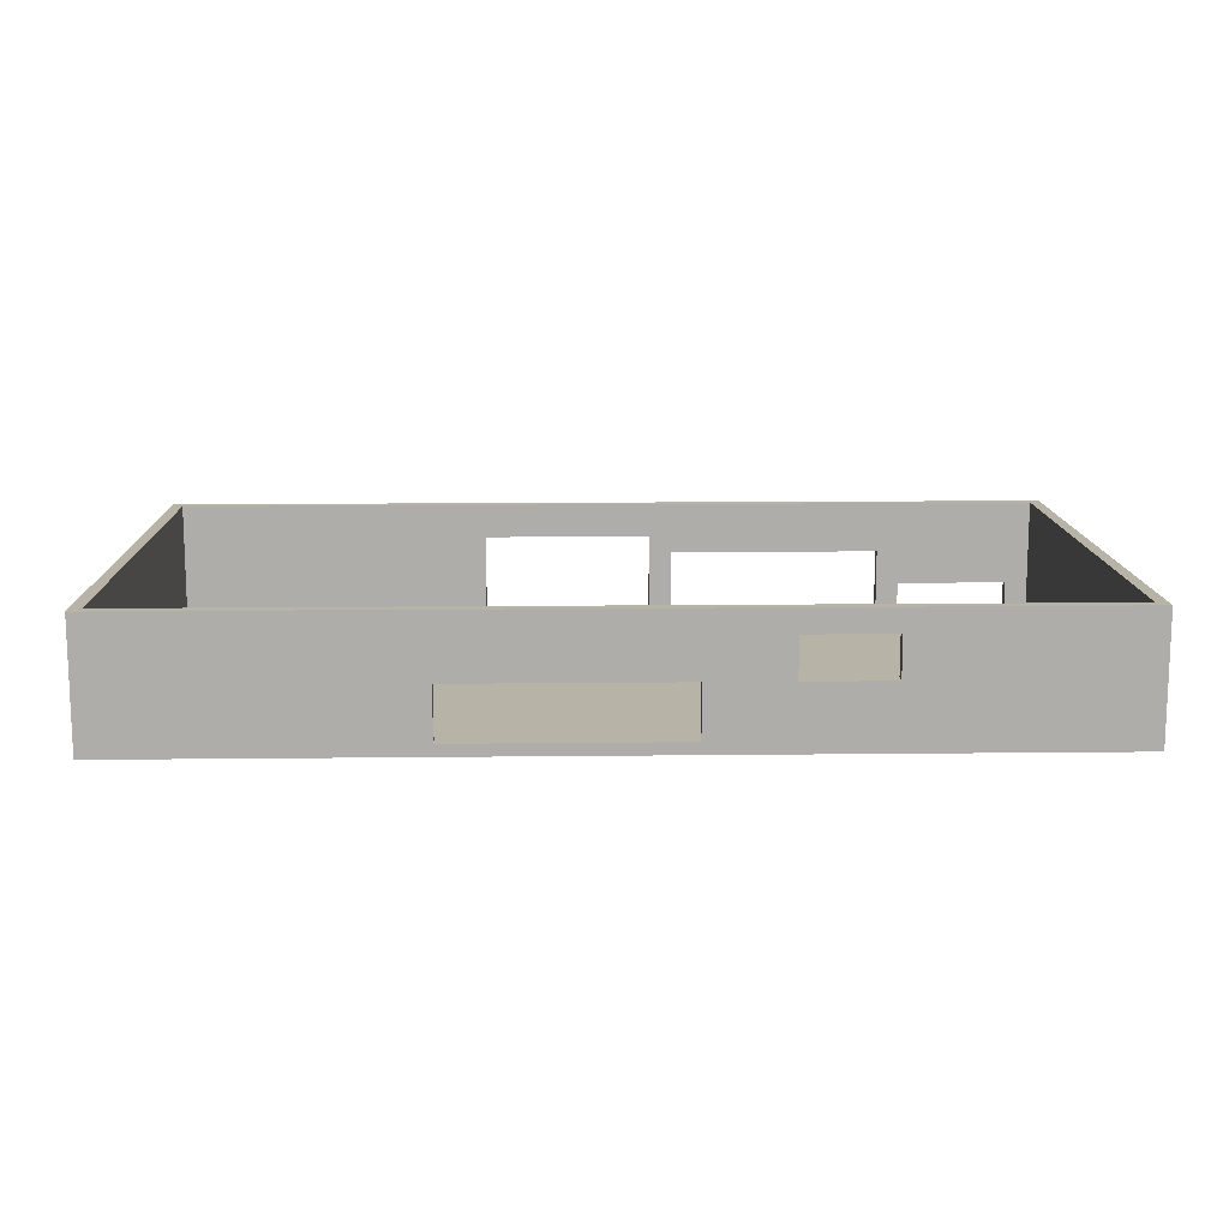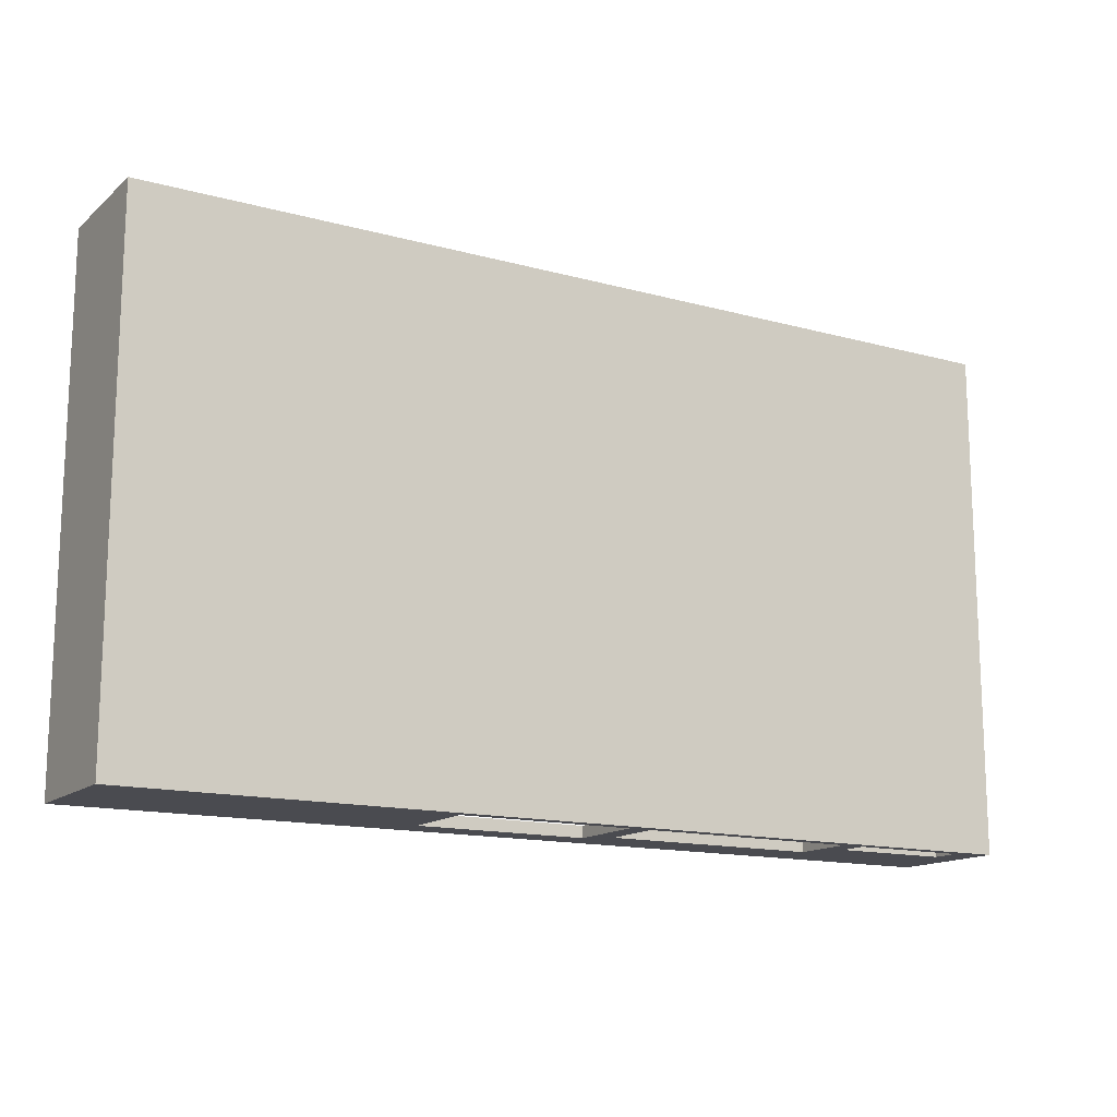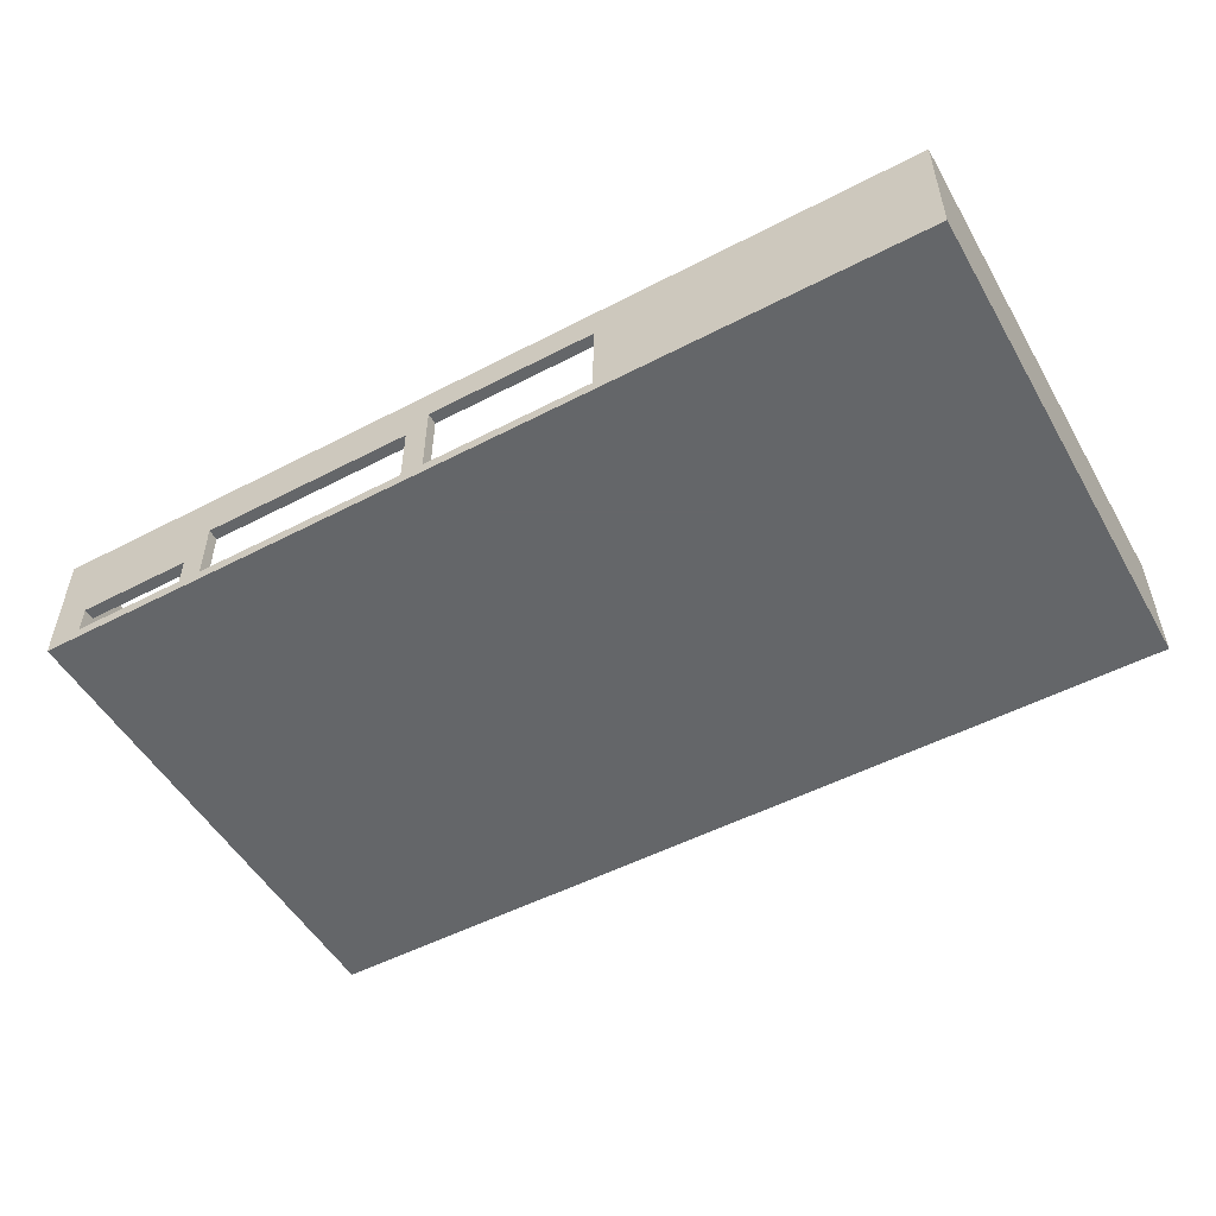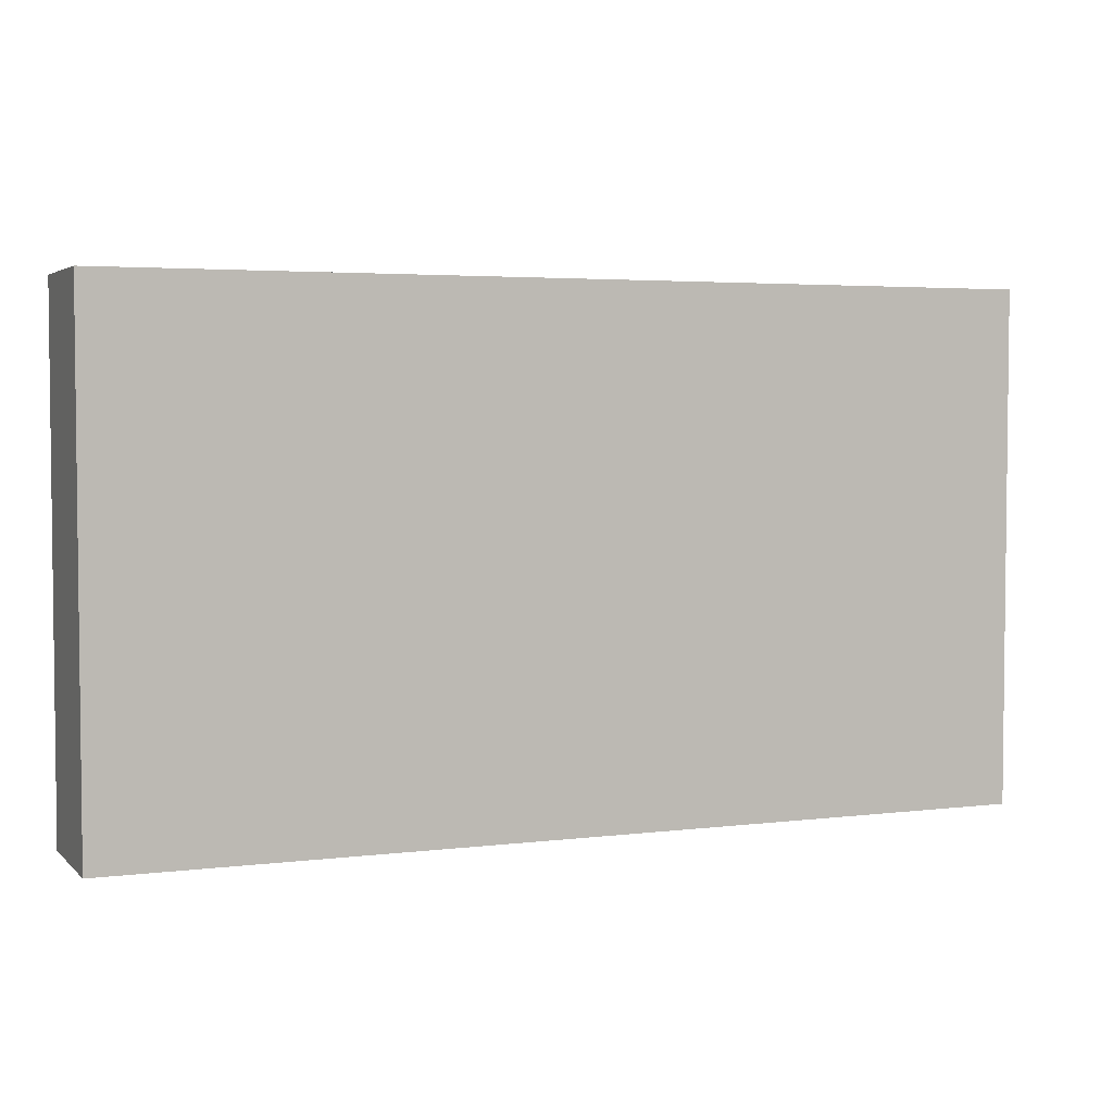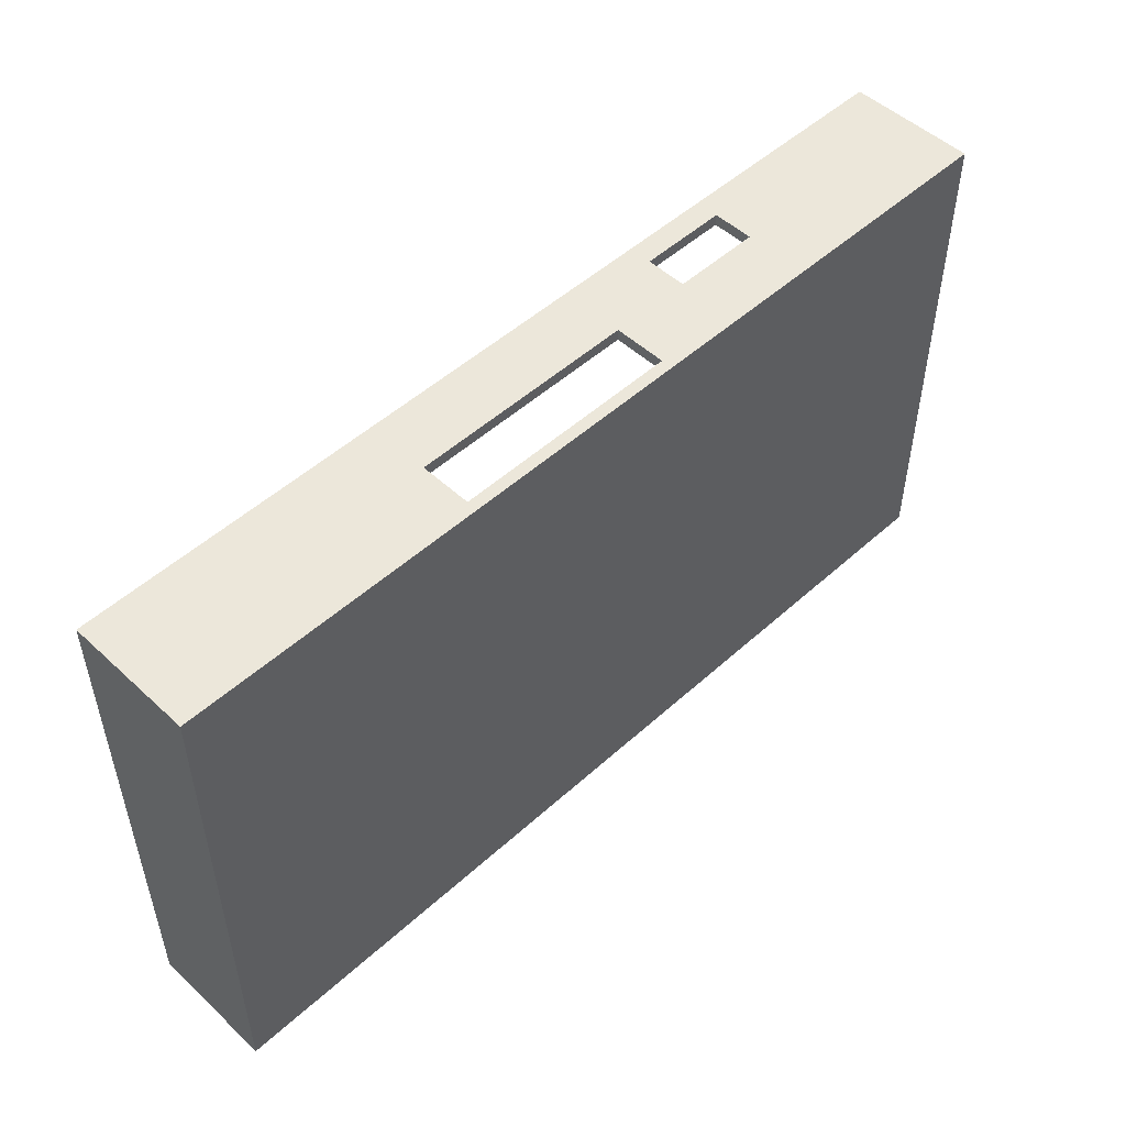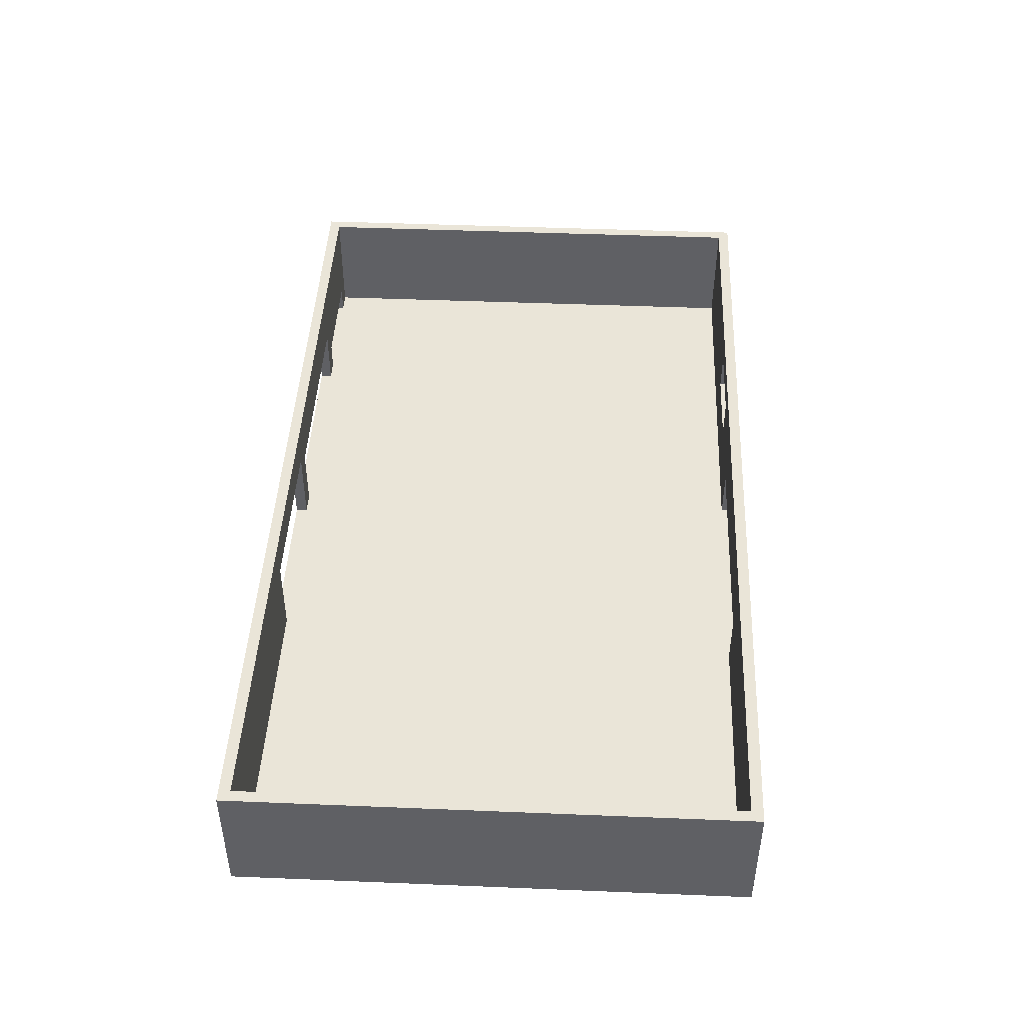
<metadata>
{"format":"obj","ext":"obj","renderer":"f3d","projection":"perspective","resolution":1024,"background":"white","views":[{"elev":12.8,"azim":178.5,"up":"+Z"},{"elev":-14.5,"azim":149.3,"up":"+Y"},{"elev":-51.7,"azim":29.4,"up":"+Z"},{"elev":3.8,"azim":157.5,"up":"+Y"},{"elev":50.5,"azim":135.3,"up":"+Y"},{"elev":45.1,"azim":92.7,"up":"+Z"}]}
</metadata>
<code>
o obj_0
v 77 		37 		0
v 25 		37 		2
v -10 		-49 		2
v -10 		-49 		1.998
v 20 		-49 		1.998
v 20 		-49 		2
v 20 		-52 		1.998
v -10 		-52 		1.998
v -10 		-50 		2
v -52 		-49 		2
v -52 		-49 		1.998
v -14 		-49 		1.998
v -14 		-49 		2
v -14 		-52 		1.998
v -52 		-52 		1.998
v -52 		-50 		2
v -76 		-49 		2
v -76 		-49 		1.998
v -56 		-49 		1.998
v -56 		-49 		2
v -56 		-52 		1.998
v -76 		-52 		1.998
v -76 		-50 		2
v -56 		-50 		2
v -14 		-50 		2
v 20 		-50 		2
v 77 		-52 		0
v -82 		-52 		0
v -14 		37 		2
v -82 		37 		0
v -43 		37 		18
v -43 		35 		18
v -43 		35 		11
v -43 		37 		11
v -28 		35 		18
v -28 		37 		18
v -28 		37 		11
v -28 		35 		11
v -14 		35 		2
v -80 		35 		2
v -80 		-50 		2
v 25 		35 		2
v 75 		35 		2
v 75 		-50 		2
v 25 		35 		11
v 25 		37 		11
v -14 		35 		11
v -14 		37 		11
v 20 		-52 		16
v 20 		-50 		16
v -10 		-52 		16
v -14 		-52 		13
v -10 		-50 		16
v 77 		37 		22
v 77 		-52 		22
v -82 		-52 		22
v -82 		37 		22
v 75 		35 		22
v 75 		-50 		22
v -14 		-50 		13
v -80 		-50 		22
v -80 		35 		22
v -52 		-52 		13
v -76 		-52 		7.003
v -56 		-52 		7.003
v -52 		-50 		13
v -56 		-50 		7.003
v -76 		-50 		7.003
g group_0_15277357
f 3 4 5
f 3 5 6
f 7 5 4
f 7 4 8
f 4 3 9
f 4 9 8
f 12 13 11
f 10 11 13
f 14 12 11
f 14 11 15
f 11 10 16
f 11 16 15
f 17 18 19
f 17 19 20
f 21 19 18
f 21 18 22
f 18 17 23
f 18 23 22
f 20 19 24
f 19 21 24
f 13 12 25
f 12 14 25
f 6 5 26
f 5 7 26
f 28 27 8
f 49 7 27
f 14 15 28
f 22 64 28
f 28 64 56
f 21 22 28
f 28 15 21
f 28 8 14
f 7 8 27
f 30 29 1
f 2 1 29
f 31 32 33
f 31 33 34
f 35 36 37
f 35 37 38
f 2 39 42
f 42 39 6
f 29 39 2
f 13 3 39
f 39 10 13
f 17 20 40
f 40 41 17
f 23 17 41
f 20 10 40
f 39 40 10
f 16 10 20
f 16 20 24
f 3 6 39
f 9 3 13
f 9 13 25
f 26 44 6
f 44 42 6
f 43 42 44
f 28 30 27
f 1 27 30
f 8 51 52
f 8 52 14
f 9 51 8
f 52 25 14
f 48 46 47
f 45 47 46
f 50 53 59
f 7 49 26
f 50 26 49
f 49 55 51
f 56 63 51
f 61 59 53
f 54 55 1
f 55 27 1
f 28 56 30
f 57 30 56
f 2 46 1
f 59 55 58
f 54 58 55
f 43 44 59
f 43 59 58
f 55 59 56
f 26 50 44
f 61 53 66
f 25 60 9
f 53 9 60
f 60 66 53
f 51 53 50
f 51 50 49
f 53 51 9
f 60 52 66
f 25 52 60
f 48 36 46
f 46 2 42
f 46 42 45
f 61 56 59
f 49 27 55
f 56 51 55
f 50 59 44
f 42 43 45
f 43 58 45
f 54 1 46
f 47 39 29
f 47 29 48
f 57 56 61
f 57 61 62
f 41 40 62
f 41 62 61
f 58 57 62
f 57 58 54
f 52 51 63
f 56 64 65
f 21 15 65
f 15 63 65
f 56 65 63
f 61 67 68
f 23 41 68
f 41 61 68
f 24 67 16
f 66 16 67
f 67 61 66
f 66 52 63
f 15 16 63
f 66 63 16
f 67 65 64
f 67 64 68
f 22 23 64
f 68 64 23
f 65 67 24
f 65 24 21
f 58 62 35
f 38 33 39
f 39 33 40
f 62 40 33
f 62 33 32
f 32 35 62
f 39 47 38
f 35 38 47
f 47 45 35
f 58 35 45
f 57 36 31
f 37 29 34
f 30 57 34
f 31 34 57
f 30 34 29
f 48 29 37
f 37 36 48
f 54 46 36
f 54 36 57
f 36 35 32
f 36 32 31
f 34 33 38
f 34 38 37

</code>
